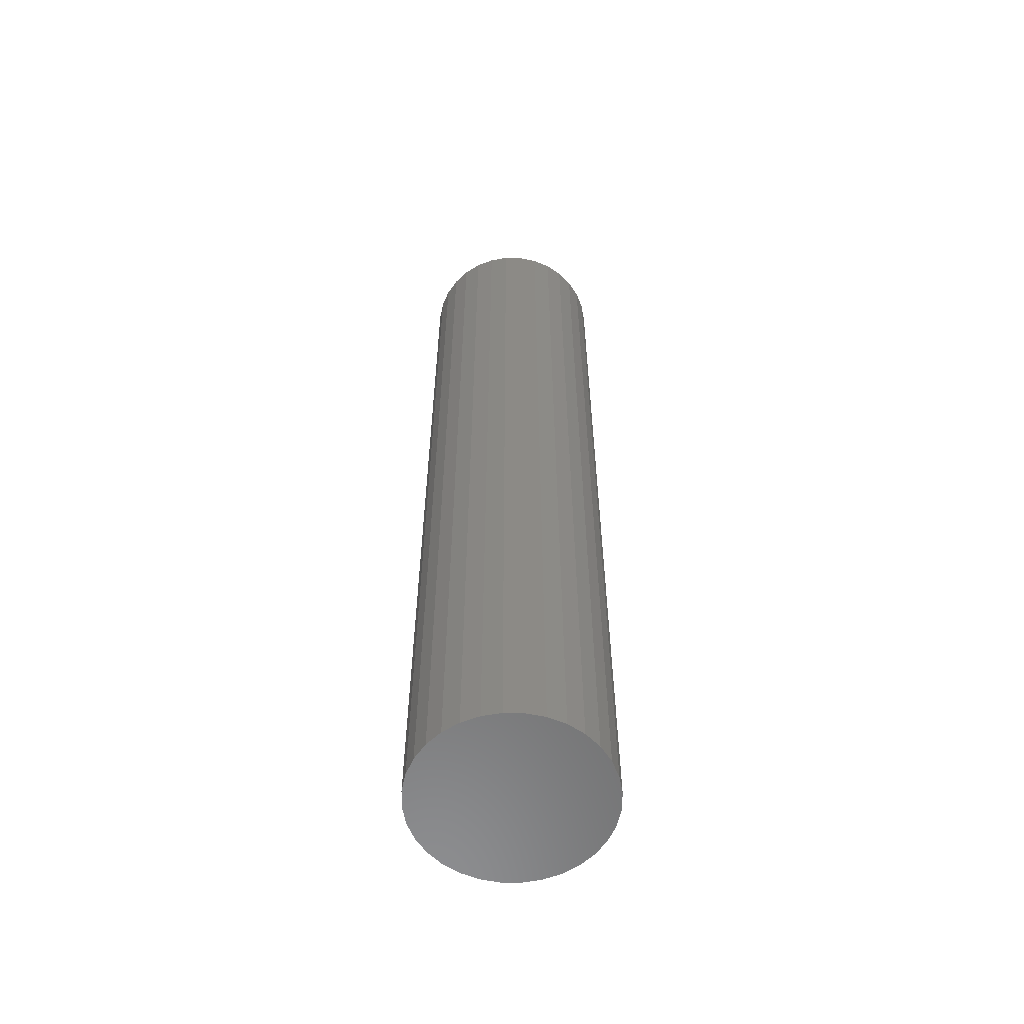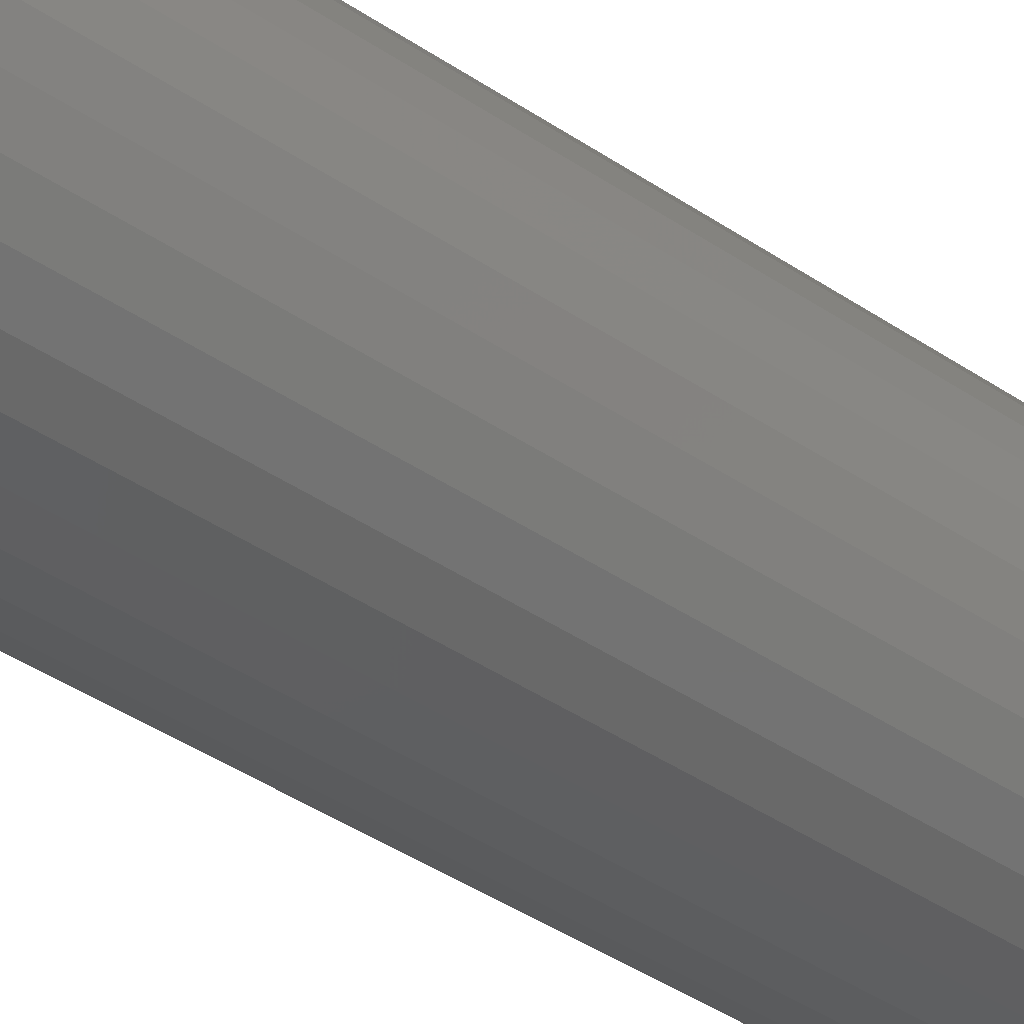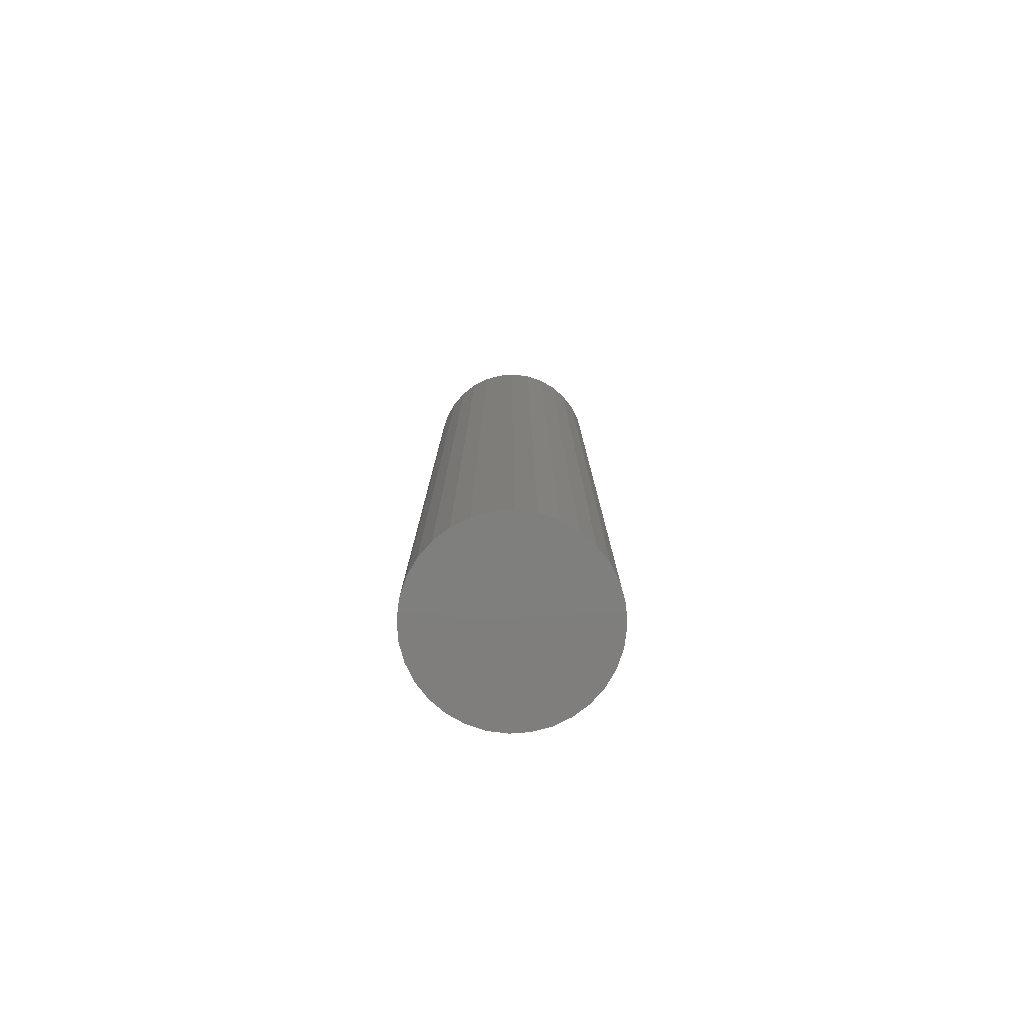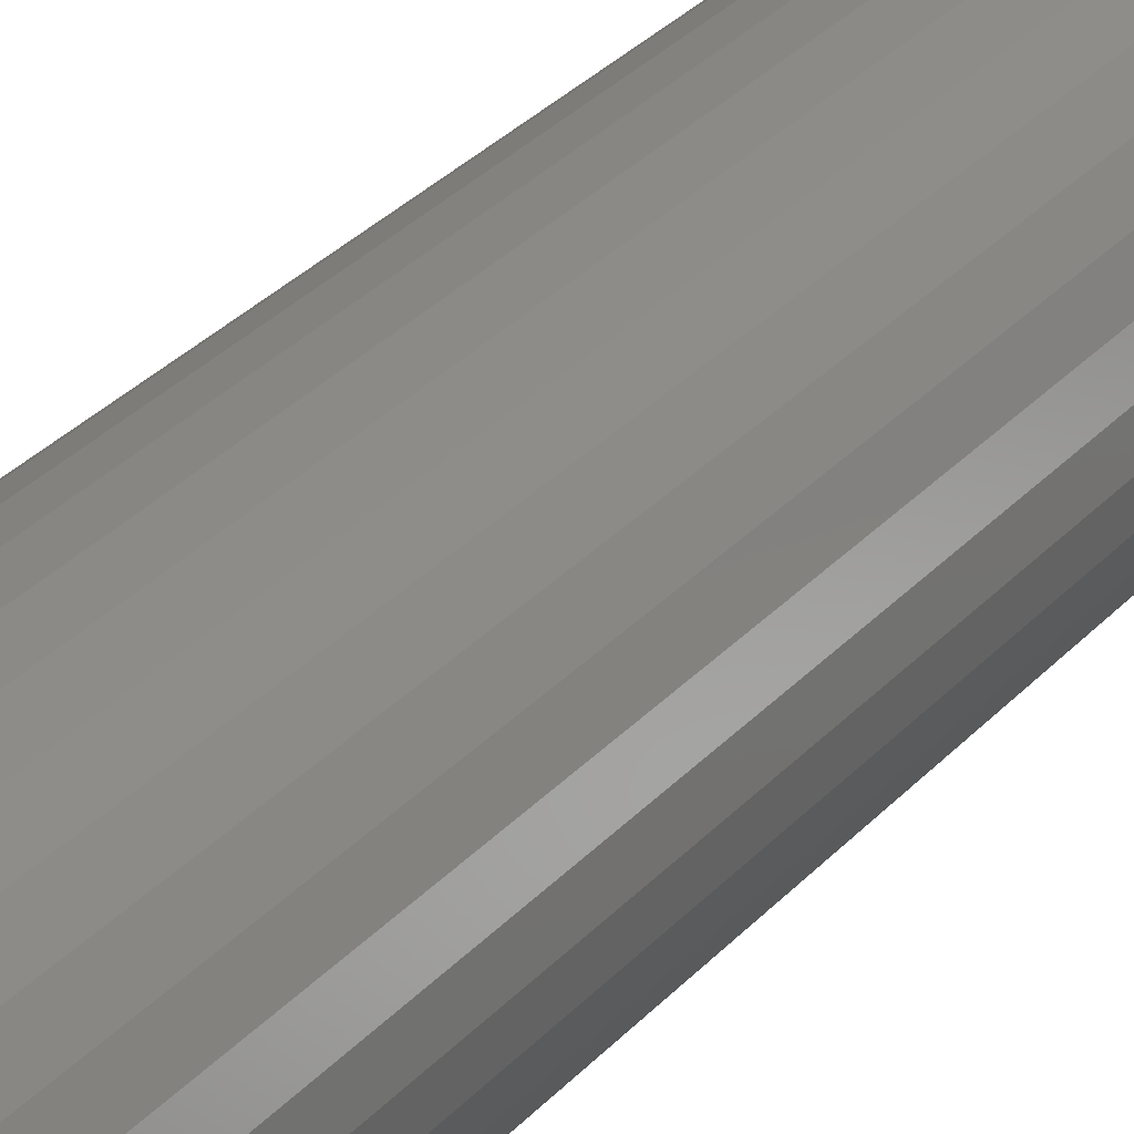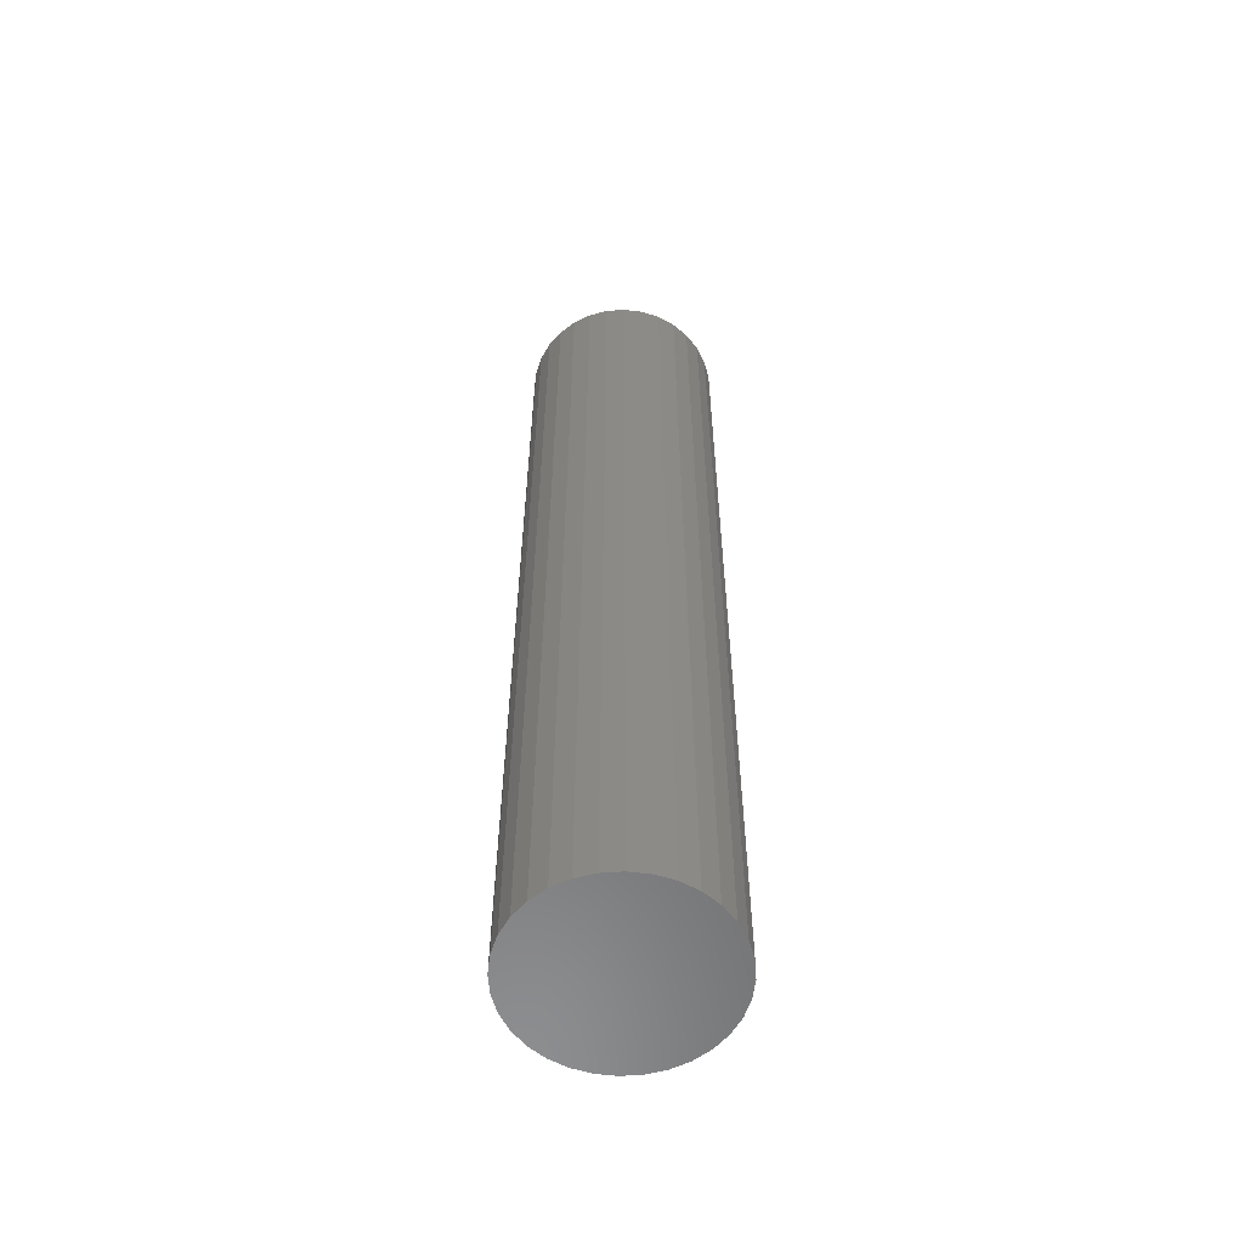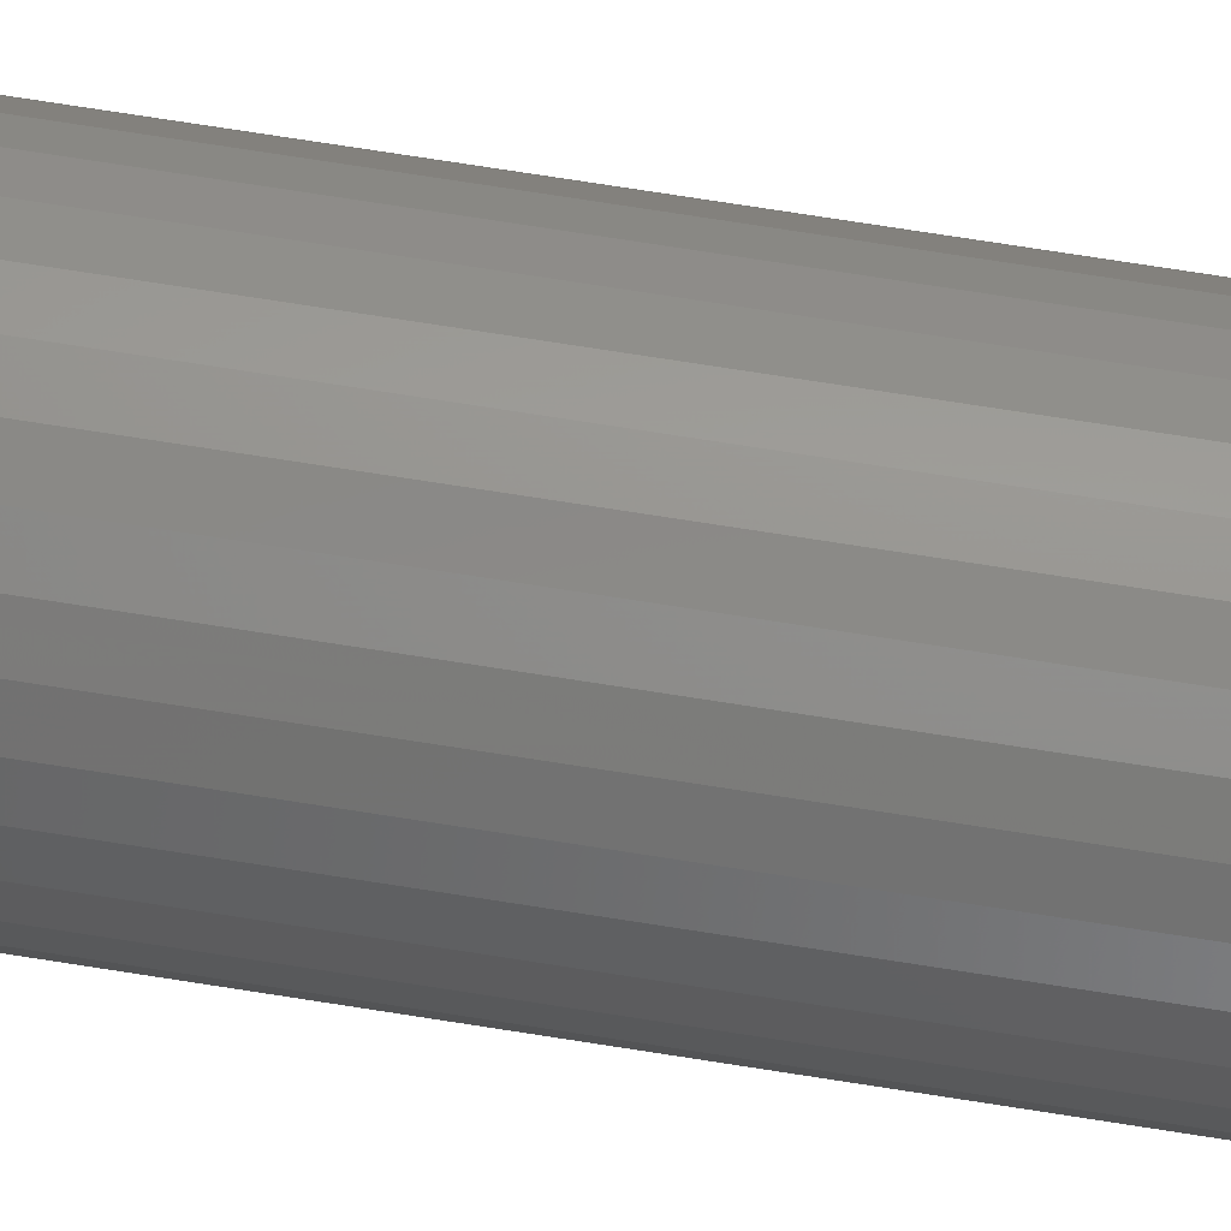
<metadata>
{"format":"stl","ext":"stl","renderer":"f3d","projection":"perspective","resolution":1024,"background":"white","views":[{"elev":-58.6,"azim":-29.0,"up":"+Z"},{"elev":-35.0,"azim":-133.5,"up":"+Y"},{"elev":-78.9,"azim":-91.6,"up":"+Z"},{"elev":27.8,"azim":-148.7,"up":"+Y"},{"elev":-58.1,"azim":-12.7,"up":"+Z"},{"elev":76.3,"azim":-81.2,"up":"+Y"}]}
</metadata>
<code>
# stl→obj: 64 verts, 124 faces
v 10 0 100
v 9.808 1.951 0
v 9.808 1.951 100
v 10 0 0
v 9.239 3.827 0
v 9.239 3.827 100
v 8.315 5.556 0
v 8.315 5.556 100
v 7.071 7.071 0
v 7.071 7.071 100
v 5.556 8.315 100
v 5.556 8.315 0
v 3.827 9.239 100
v 3.827 9.239 0
v 1.951 9.808 100
v 1.951 9.808 0
v 0 10 100
v 0 10 0
v -1.951 9.808 100
v -1.951 9.808 0
v -3.827 9.239 100
v -3.827 9.239 0
v -5.556 8.315 100
v -5.556 8.315 0
v -7.071 7.071 100
v -7.071 7.071 0
v -8.315 5.556 0
v -8.315 5.556 100
v -9.239 3.827 0
v -9.239 3.827 100
v -9.808 1.951 0
v -9.808 1.951 100
v -10 -0 0
v -10 -0 100
v -9.808 -1.951 0
v -9.808 -1.951 100
v -9.239 -3.827 0
v -9.239 -3.827 100
v -8.315 -5.556 0
v -8.315 -5.556 100
v -7.071 -7.071 0
v -7.071 -7.071 100
v -5.556 -8.315 100
v -5.556 -8.315 0
v -3.827 -9.239 100
v -3.827 -9.239 0
v -1.951 -9.808 100
v -1.951 -9.808 0
v -0 -10 100
v -0 -10 0
v 1.951 -9.808 100
v 1.951 -9.808 0
v 3.827 -9.239 100
v 3.827 -9.239 0
v 5.556 -8.315 100
v 5.556 -8.315 0
v 7.071 -7.071 100
v 7.071 -7.071 0
v 8.315 -5.556 0
v 8.315 -5.556 100
v 9.239 -3.827 0
v 9.239 -3.827 100
v 9.808 -1.951 0
v 9.808 -1.951 100
f 1 2 3
f 2 1 4
f 3 5 6
f 5 3 2
f 6 7 8
f 7 6 5
f 8 9 10
f 9 8 7
f 9 11 10
f 11 9 12
f 12 13 11
f 13 12 14
f 14 15 13
f 15 14 16
f 16 17 15
f 17 16 18
f 18 19 17
f 19 18 20
f 20 21 19
f 21 20 22
f 22 23 21
f 23 22 24
f 24 25 23
f 25 24 26
f 27 25 26
f 25 27 28
f 29 28 27
f 28 29 30
f 31 30 29
f 30 31 32
f 33 32 31
f 32 33 34
f 35 34 33
f 34 35 36
f 37 36 35
f 36 37 38
f 39 38 37
f 38 39 40
f 41 40 39
f 40 41 42
f 41 43 42
f 43 41 44
f 44 45 43
f 45 44 46
f 46 47 45
f 47 46 48
f 48 49 47
f 49 48 50
f 50 51 49
f 51 50 52
f 52 53 51
f 53 52 54
f 54 55 53
f 55 54 56
f 56 57 55
f 57 56 58
f 57 59 60
f 59 57 58
f 60 61 62
f 61 60 59
f 62 63 64
f 63 62 61
f 64 4 1
f 4 64 63
f 63 2 4
f 61 2 63
f 61 5 2
f 59 5 61
f 59 7 5
f 58 7 59
f 58 9 7
f 56 9 58
f 56 12 9
f 54 12 56
f 54 14 12
f 52 14 54
f 52 16 14
f 50 16 52
f 50 18 16
f 48 18 50
f 48 20 18
f 46 20 48
f 46 22 20
f 44 22 46
f 44 24 22
f 41 24 44
f 41 26 24
f 39 26 41
f 39 27 26
f 37 27 39
f 37 29 27
f 35 29 37
f 35 31 29
f 31 35 33
f 3 64 1
f 6 64 3
f 6 62 64
f 8 62 6
f 8 60 62
f 10 60 8
f 10 57 60
f 11 57 10
f 11 55 57
f 13 55 11
f 13 53 55
f 15 53 13
f 15 51 53
f 17 51 15
f 17 49 51
f 19 49 17
f 19 47 49
f 21 47 19
f 21 45 47
f 23 45 21
f 23 43 45
f 25 43 23
f 25 42 43
f 28 42 25
f 28 40 42
f 30 40 28
f 30 38 40
f 32 38 30
f 32 36 38
f 36 32 34

</code>
